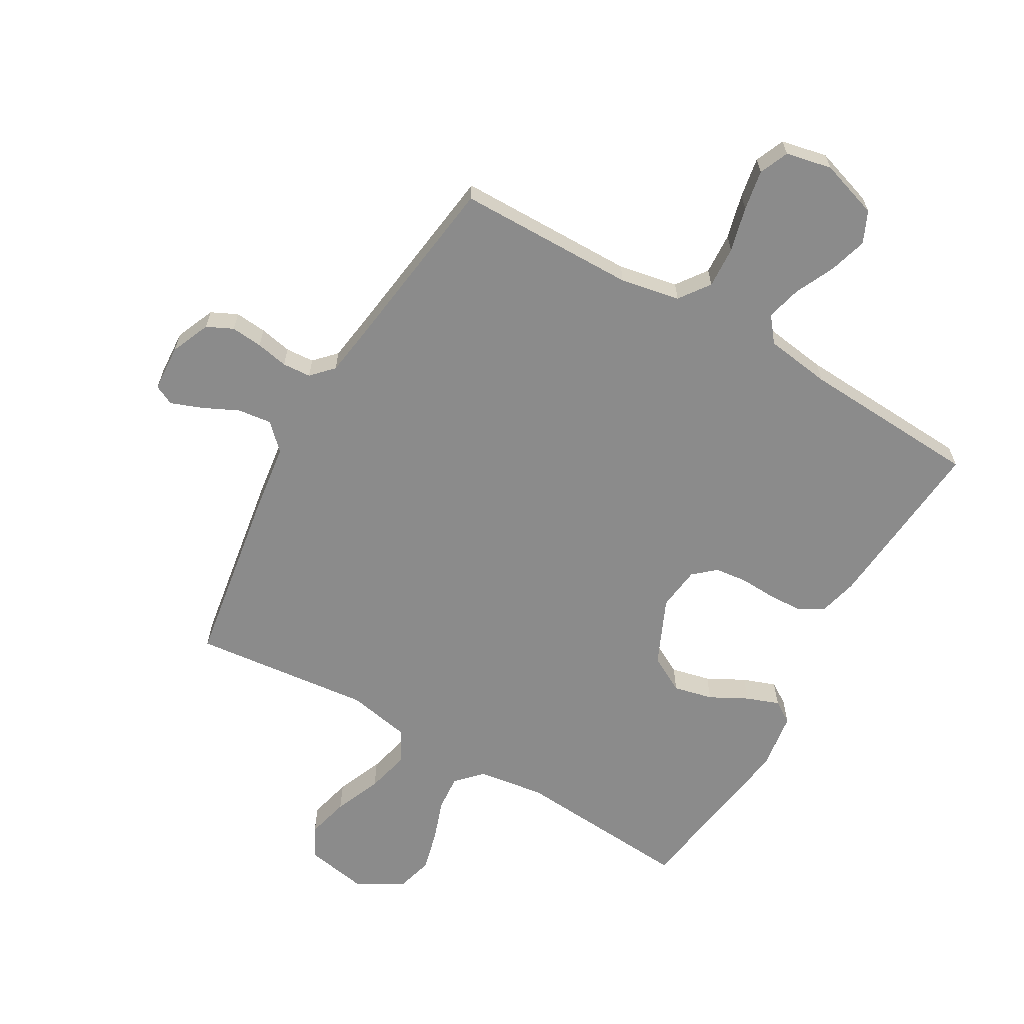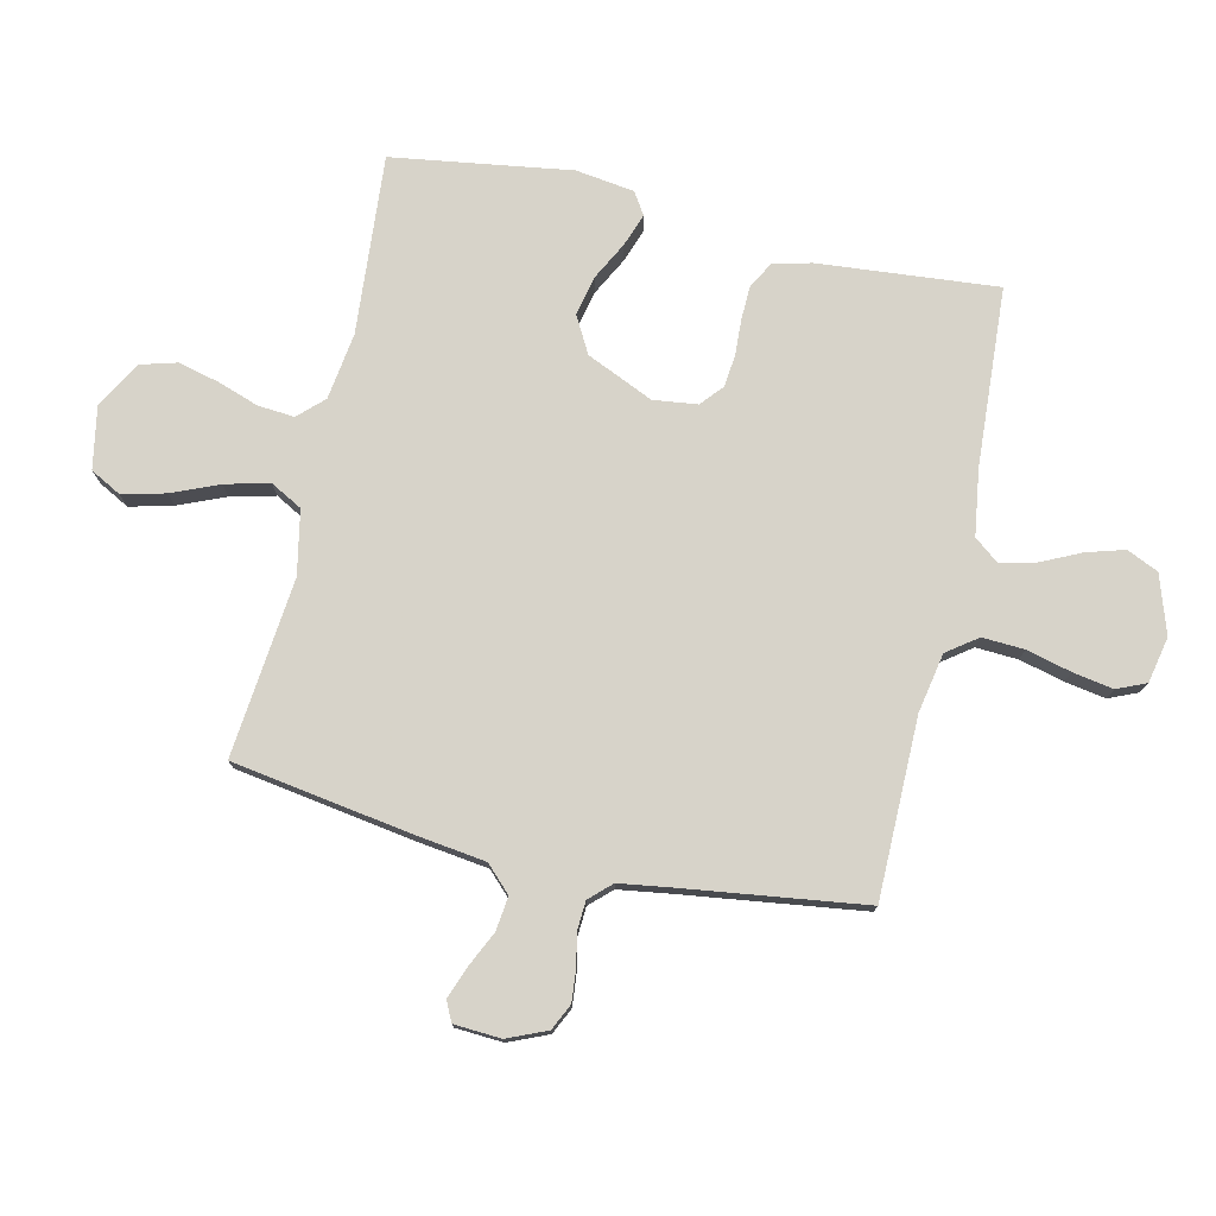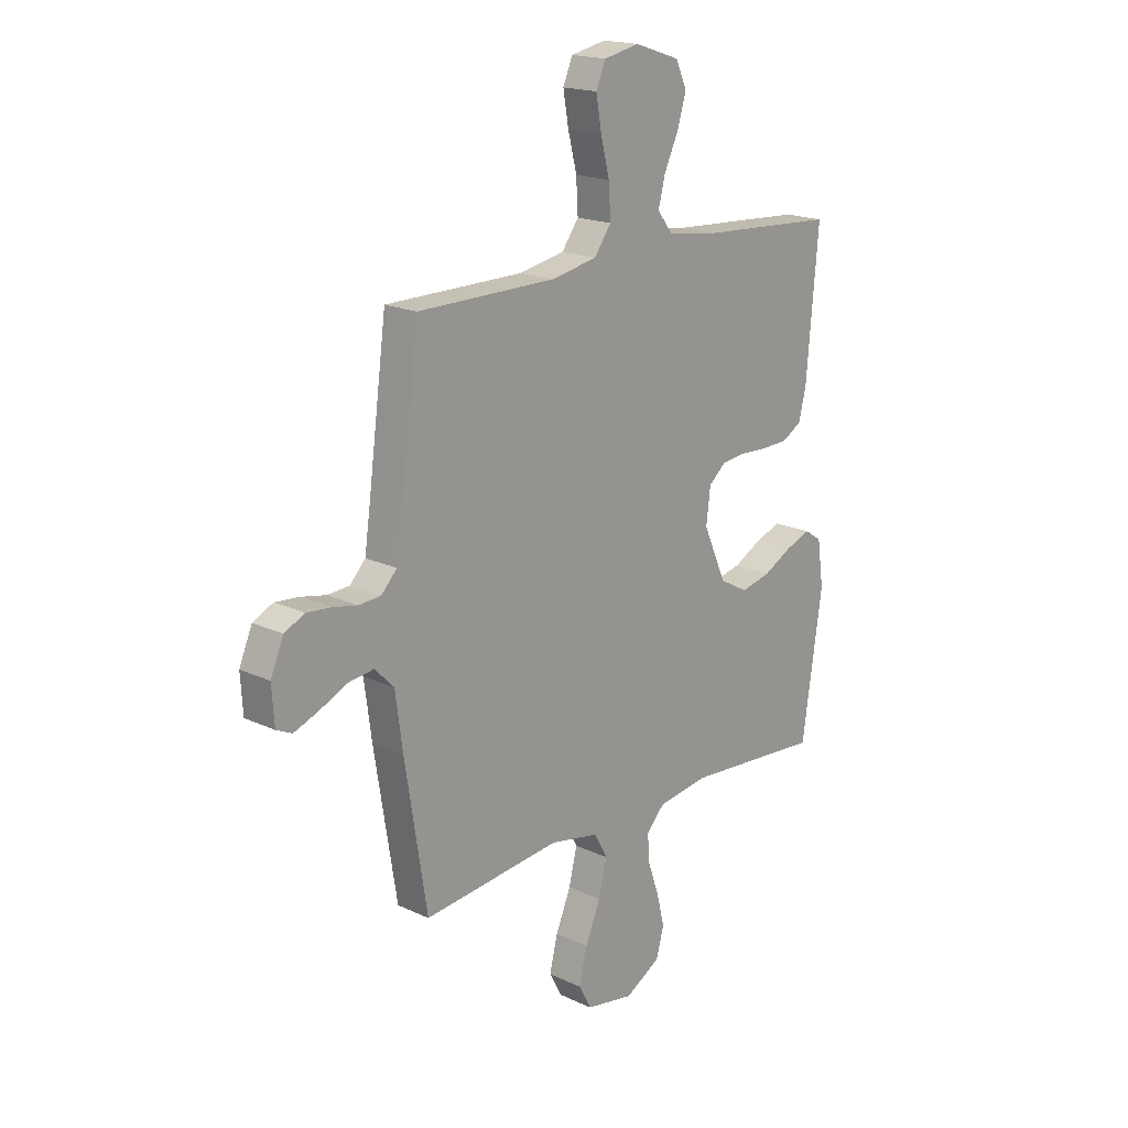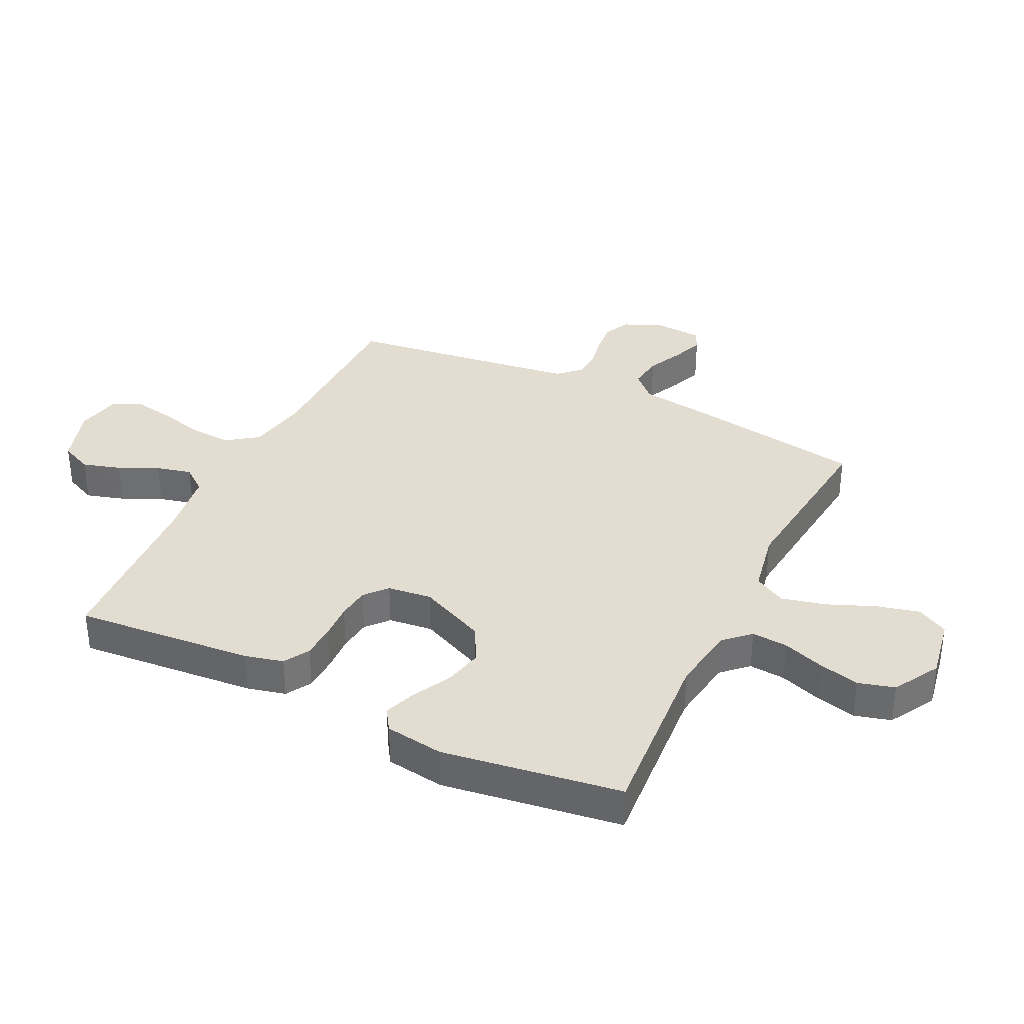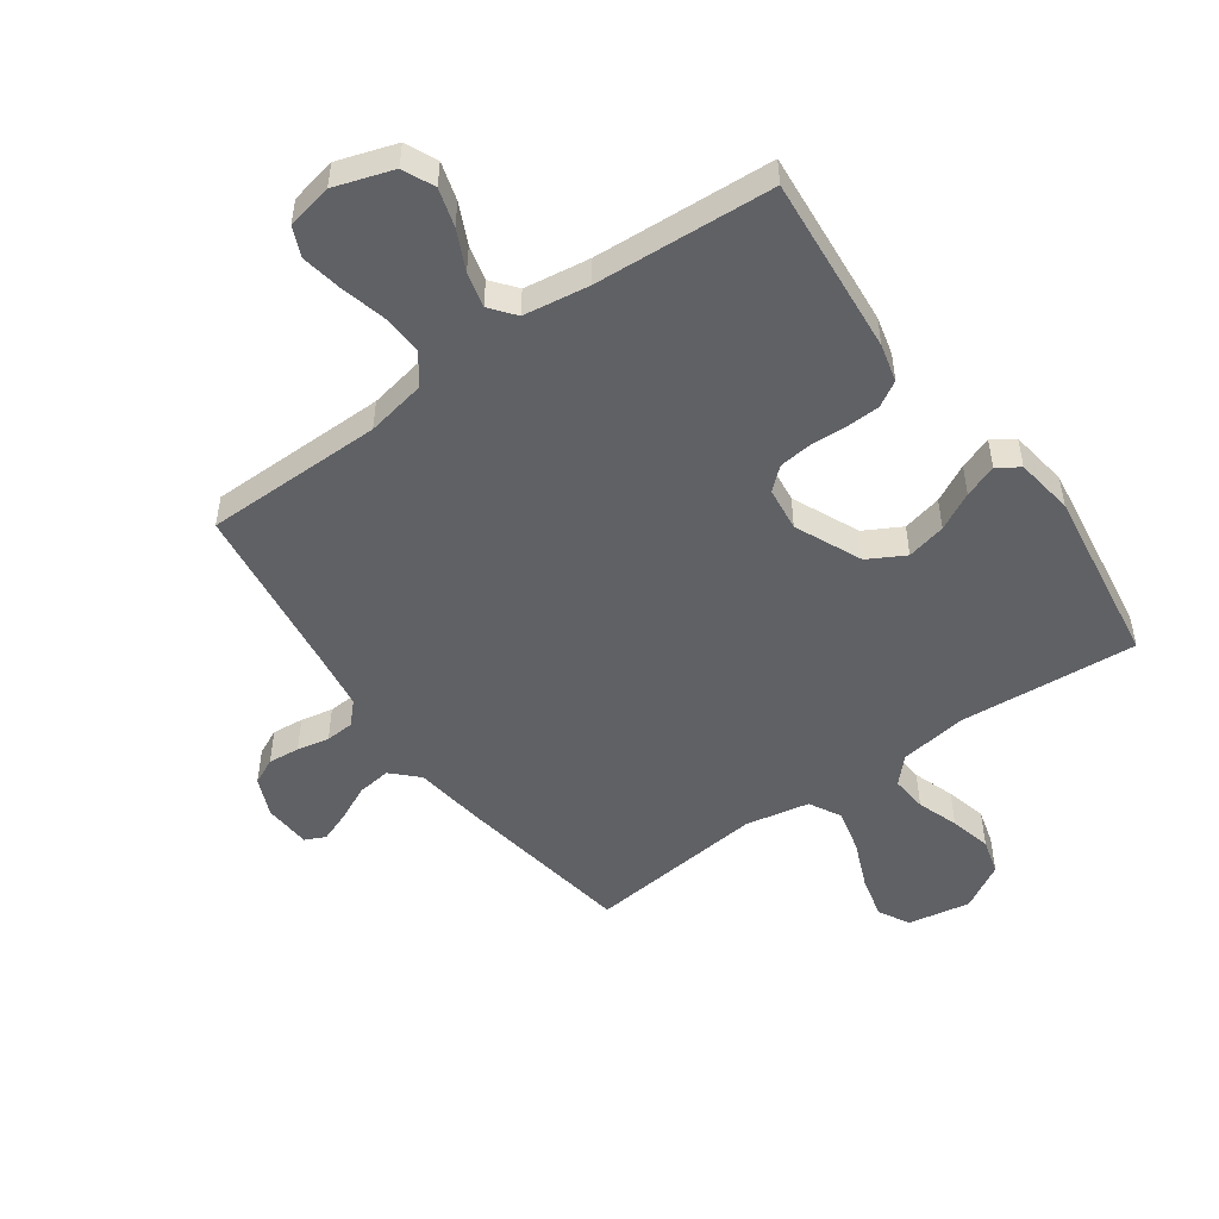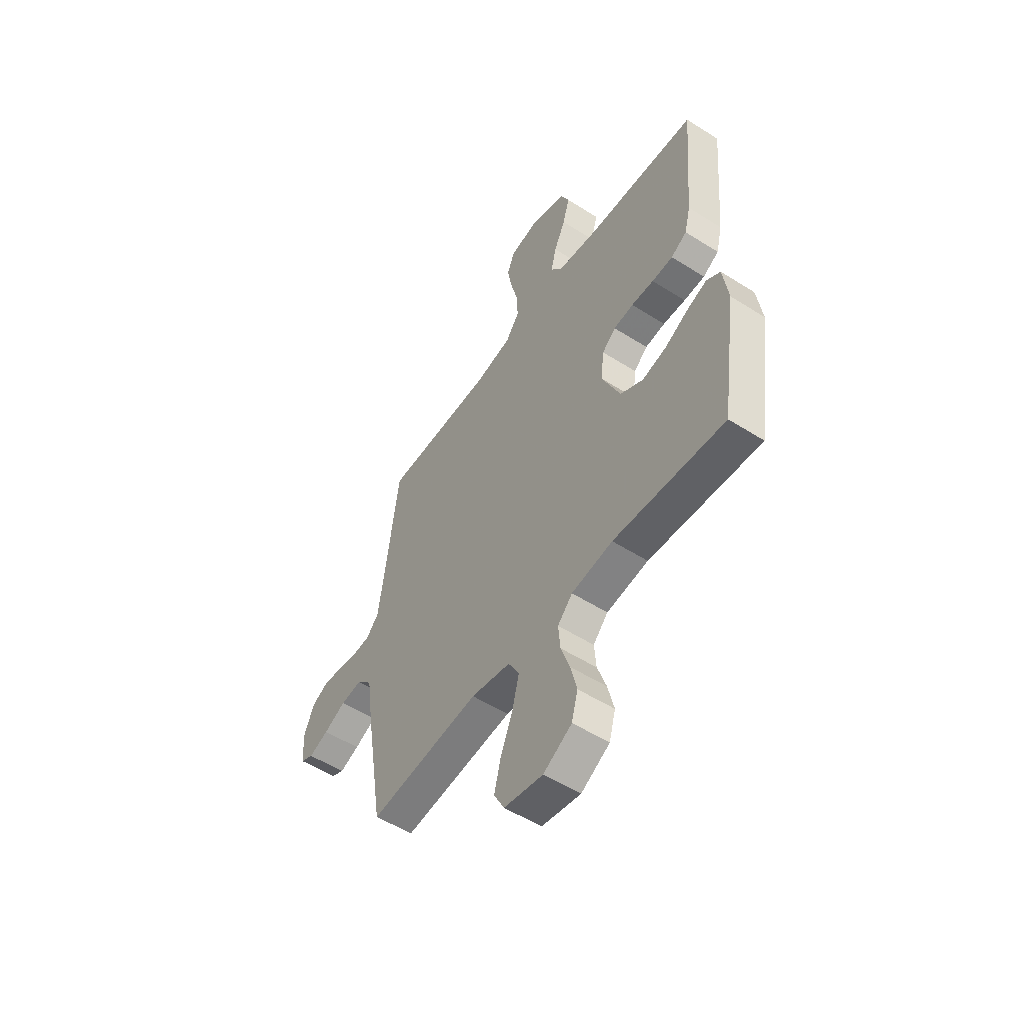
<metadata>
{"format":"obj","ext":"obj","renderer":"f3d","projection":"perspective","resolution":1024,"background":"white","views":[{"elev":-63.9,"azim":-29.9,"up":"+Y"},{"elev":76.4,"azim":-77.3,"up":"+Y"},{"elev":18.4,"azim":-47.8,"up":"+Z"},{"elev":35.4,"azim":116.1,"up":"+Y"},{"elev":-50.4,"azim":35.5,"up":"+Y"},{"elev":-53.7,"azim":55.9,"up":"+Z"}]}
</metadata>
<code>
v 0.5 0.07 -0.5
v 0.2 0.07 -0.477
v 0.088 0.07 -0.493
v 0.048 0.07 -0.535
v 0.053 0.07 -0.596
v 0.077 0.07 -0.665
v 0.094 0.07 -0.734
v 0.077 0.07 -0.795
v 0 0.07 -0.839
v -0.105 0.07 -0.82
v -0.133 0.07 -0.768
v -0.115 0.07 -0.696
v -0.082 0.07 -0.617
v -0.064 0.07 -0.543
v -0.093 0.07 -0.49
v -0.2 0.07 -0.469
v -0.5 0.07 -0.5
v -0.548 0.07 -0.2
v -0.564 0.07 -0.082
v -0.606 0.07 -0.04
v -0.663 0.07 -0.047
v -0.722 0.07 -0.075
v -0.775 0.07 -0.095
v -0.809 0.07 -0.079
v -0.814 0.07 0
v -0.786 0.07 0.066
v -0.742 0.07 0.087
v -0.689 0.07 0.082
v -0.635 0.07 0.071
v -0.587 0.07 0.074
v -0.553 0.07 0.11
v -0.54 0.07 0.2
v -0.5 0.07 0.5
v -0.2 0.07 0.502
v -0.1 0.07 0.521
v -0.063 0.07 0.572
v -0.067 0.07 0.642
v -0.086 0.07 0.717
v -0.098 0.07 0.785
v -0.077 0.07 0.834
v 0 0.07 0.85
v 0.098 0.07 0.818
v 0.122 0.07 0.765
v 0.103 0.07 0.701
v 0.072 0.07 0.635
v 0.057 0.07 0.576
v 0.09 0.07 0.534
v 0.2 0.07 0.518
v 0.5 0.07 0.5
v 0.474 0.07 0.2
v 0.458 0.07 0.136
v 0.415 0.07 0.111
v 0.358 0.07 0.109
v 0.297 0.07 0.112
v 0.243 0.07 0.106
v 0.206 0.07 0.074
v 0.197 0.07 0
v 0.247 0.07 -0.112
v 0.309 0.07 -0.146
v 0.375 0.07 -0.131
v 0.438 0.07 -0.098
v 0.493 0.07 -0.078
v 0.53 0.07 -0.102
v 0.544 0.07 -0.2
v 0.5 0 -0.5
v 0.2 0 -0.477
v 0.088 0 -0.493
v 0.048 0 -0.535
v 0.053 0 -0.596
v 0.077 0 -0.665
v 0.094 0 -0.734
v 0.077 0 -0.795
v 0 0 -0.839
v -0.105 0 -0.82
v -0.133 0 -0.768
v -0.115 0 -0.696
v -0.082 0 -0.617
v -0.064 0 -0.543
v -0.093 0 -0.49
v -0.2 0 -0.469
v -0.5 0 -0.5
v -0.548 0 -0.2
v -0.564 0 -0.082
v -0.606 0 -0.04
v -0.663 0 -0.047
v -0.722 0 -0.075
v -0.775 0 -0.095
v -0.809 0 -0.079
v -0.814 0 0
v -0.786 0 0.066
v -0.742 0 0.087
v -0.689 0 0.082
v -0.635 0 0.071
v -0.587 0 0.074
v -0.553 0 0.11
v -0.54 0 0.2
v -0.5 0 0.5
v -0.2 0 0.502
v -0.1 0 0.521
v -0.063 0 0.572
v -0.067 0 0.642
v -0.086 0 0.717
v -0.098 0 0.785
v -0.077 0 0.834
v 0 0 0.85
v 0.098 0 0.818
v 0.122 0 0.765
v 0.103 0 0.701
v 0.072 0 0.635
v 0.057 0 0.576
v 0.09 0 0.534
v 0.2 0 0.518
v 0.5 0 0.5
v 0.474 0 0.2
v 0.458 0 0.136
v 0.415 0 0.111
v 0.358 0 0.109
v 0.297 0 0.112
v 0.243 0 0.106
v 0.206 0 0.074
v 0.197 0 0
v 0.247 0 -0.112
v 0.309 0 -0.146
v 0.375 0 -0.131
v 0.438 0 -0.098
v 0.493 0 -0.078
v 0.53 0 -0.102
v 0.544 0 -0.2
f 63 64 1 2
f 60 61 62 63
f 59 60 63 2
f 58 59 2 3
f 57 58 3 4
f 56 57 4
f 51 52 53 54
f 51 54 55
f 48 49 50 51
f 47 48 51 55
f 46 47 55 56
f 42 43 44 45
f 42 45 46
f 41 42 46
f 40 41 46
f 37 38 39 40
f 36 37 40 46
f 35 36 46 56
f 32 33 34
f 31 32 34 35
f 30 31 35 56
f 26 27 28 29
f 24 25 26 29
f 21 22 23 24
f 21 24 29 30
f 16 17 18 19
f 15 16 19
f 15 19 20
f 10 11 12 13
f 10 13 14
f 9 10 14
f 8 9 14
f 5 6 7 8
f 5 8 14 15
f 30 56 4
f 20 21 30
f 15 20 30
f 4 5 15 30
f 66 65 128 127
f 127 126 125 124
f 66 127 124 123
f 67 66 123 122
f 68 67 122 121
f 68 121 120
f 118 117 116 115
f 119 118 115
f 115 114 113 112
f 119 115 112 111
f 120 119 111 110
f 109 108 107 106
f 110 109 106
f 110 106 105
f 110 105 104
f 104 103 102 101
f 110 104 101 100
f 120 110 100 99
f 98 97 96
f 99 98 96 95
f 120 99 95 94
f 93 92 91 90
f 93 90 89 88
f 88 87 86 85
f 94 93 88 85
f 83 82 81 80
f 83 80 79
f 84 83 79
f 77 76 75 74
f 78 77 74
f 78 74 73
f 78 73 72
f 72 71 70 69
f 79 78 72 69
f 68 120 94
f 94 85 84
f 94 84 79
f 94 79 69 68
f 1 65 66 2
f 2 66 67 3
f 3 67 68 4
f 4 68 69 5
f 5 69 70 6
f 6 70 71 7
f 7 71 72 8
f 8 72 73 9
f 9 73 74 10
f 10 74 75 11
f 11 75 76 12
f 12 76 77 13
f 13 77 78 14
f 14 78 79 15
f 15 79 80 16
f 16 80 81 17
f 17 81 82 18
f 18 82 83 19
f 19 83 84 20
f 20 84 85 21
f 21 85 86 22
f 22 86 87 23
f 23 87 88 24
f 24 88 89 25
f 25 89 90 26
f 26 90 91 27
f 27 91 92 28
f 28 92 93 29
f 29 93 94 30
f 30 94 95 31
f 31 95 96 32
f 32 96 97 33
f 33 97 98 34
f 34 98 99 35
f 35 99 100 36
f 36 100 101 37
f 37 101 102 38
f 38 102 103 39
f 39 103 104 40
f 40 104 105 41
f 41 105 106 42
f 42 106 107 43
f 43 107 108 44
f 44 108 109 45
f 45 109 110 46
f 46 110 111 47
f 47 111 112 48
f 48 112 113 49
f 49 113 114 50
f 50 114 115 51
f 51 115 116 52
f 52 116 117 53
f 53 117 118 54
f 54 118 119 55
f 55 119 120 56
f 56 120 121 57
f 57 121 122 58
f 58 122 123 59
f 59 123 124 60
f 60 124 125 61
f 61 125 126 62
f 62 126 127 63
f 63 127 128 64
f 64 128 65 1

</code>
